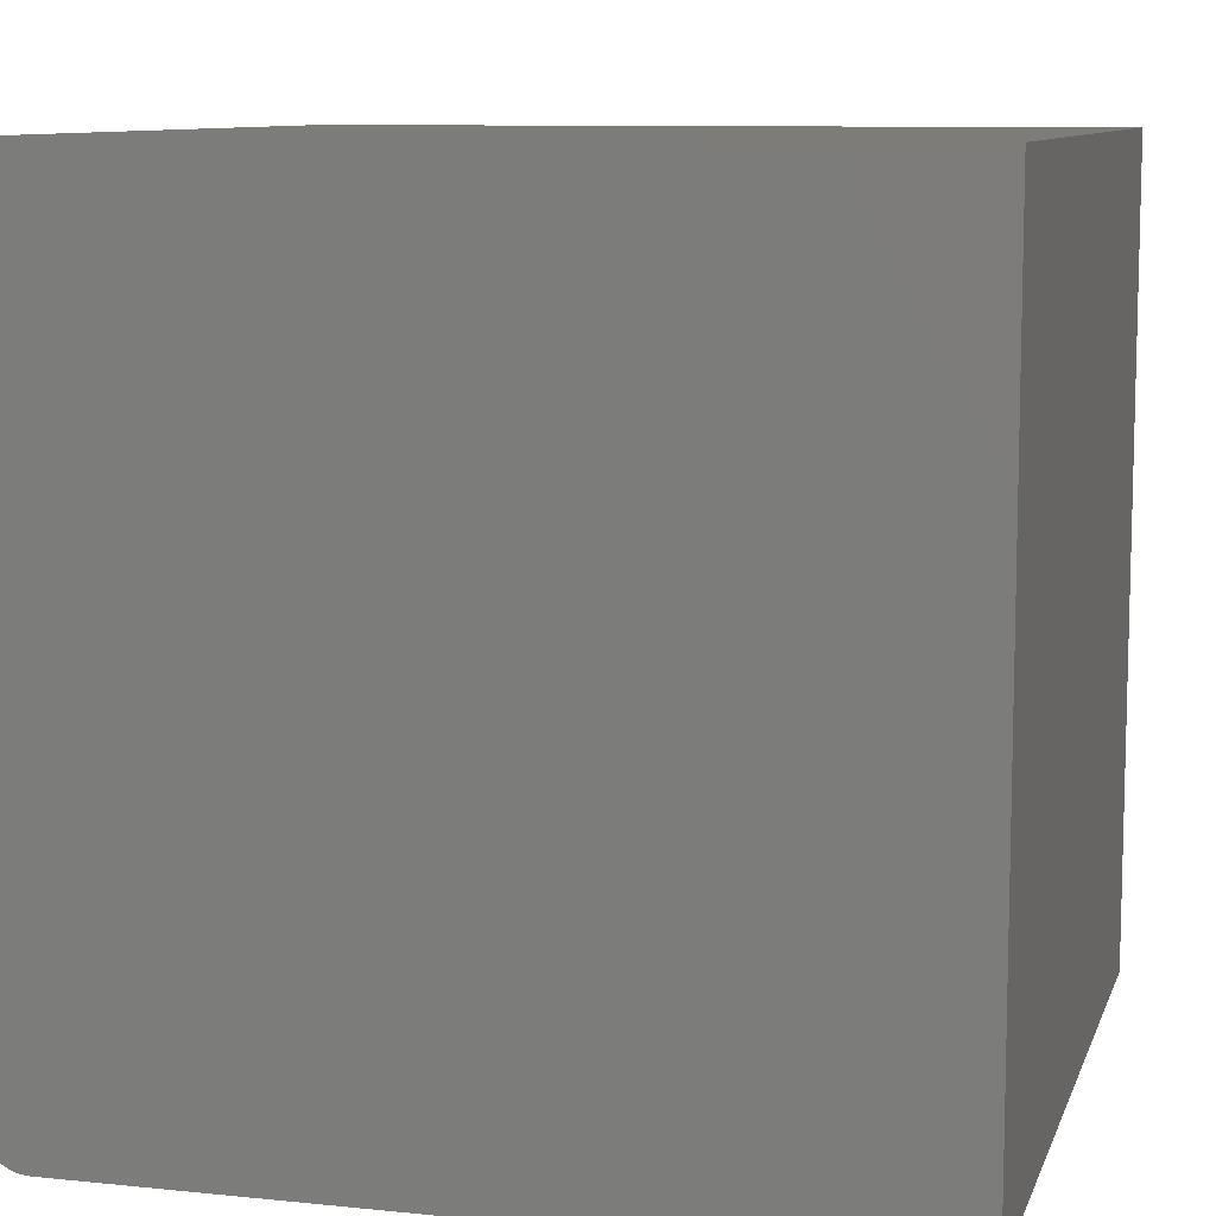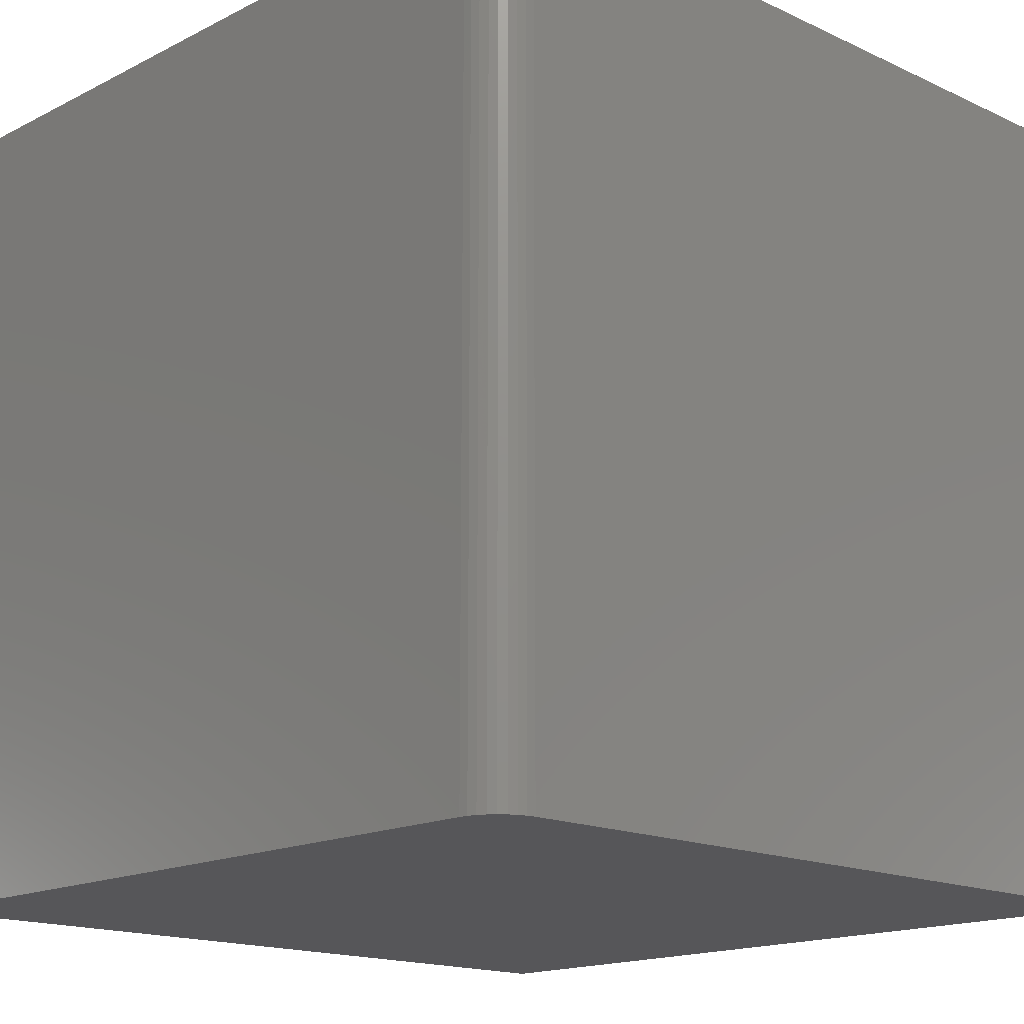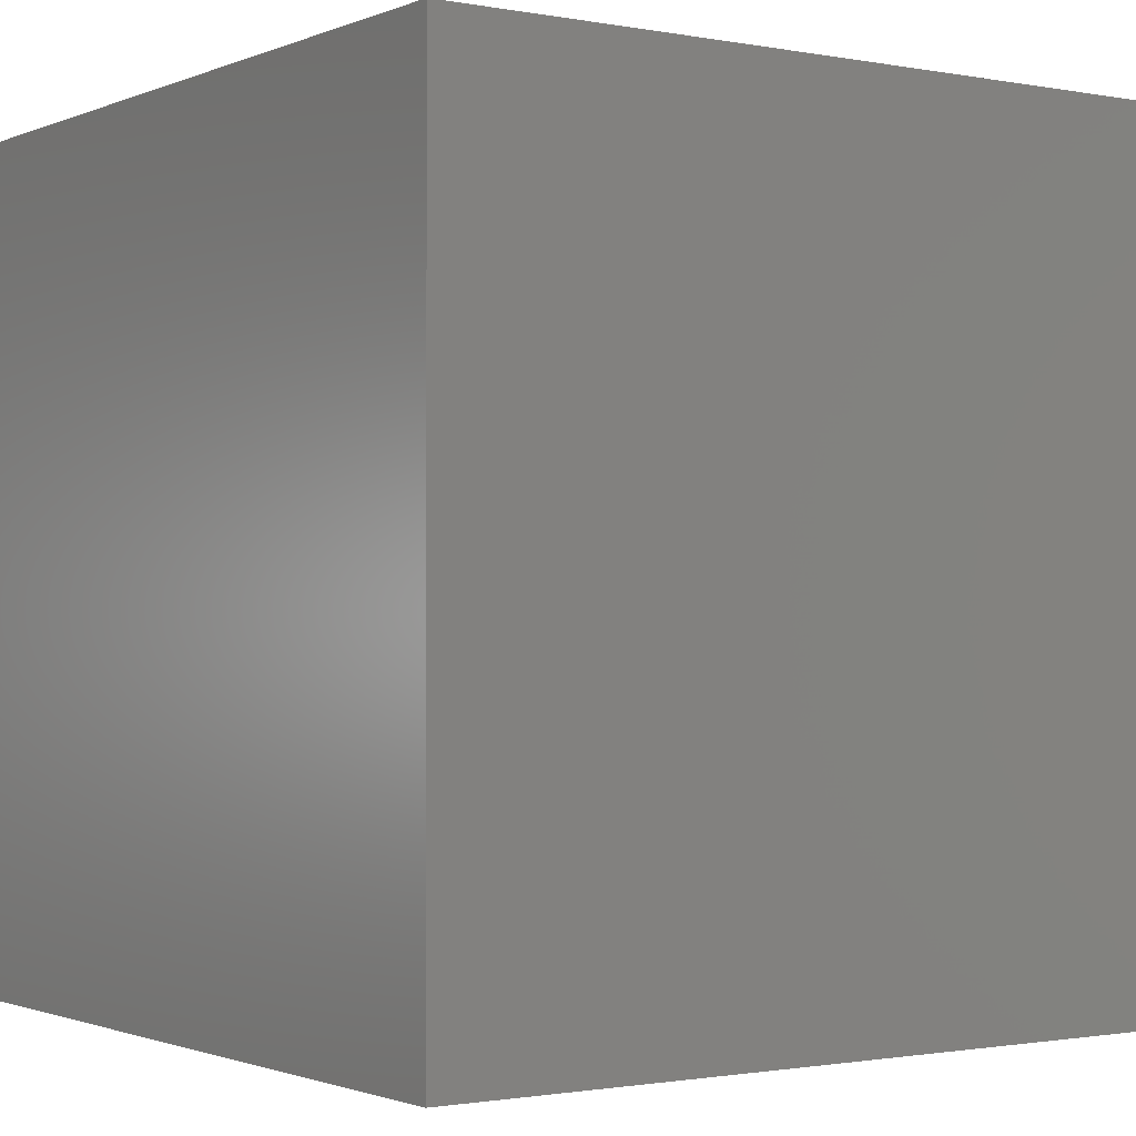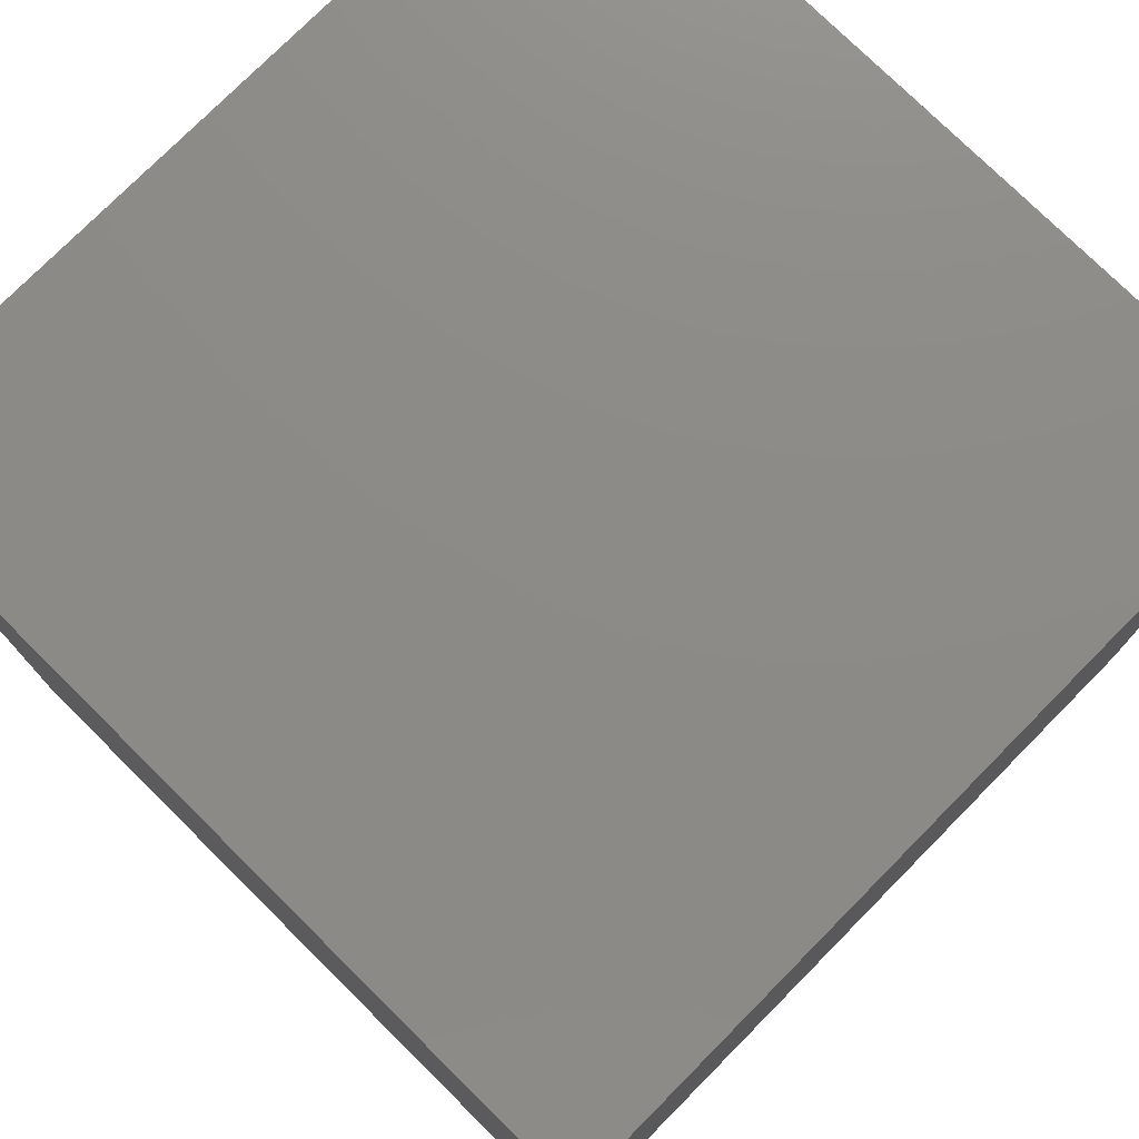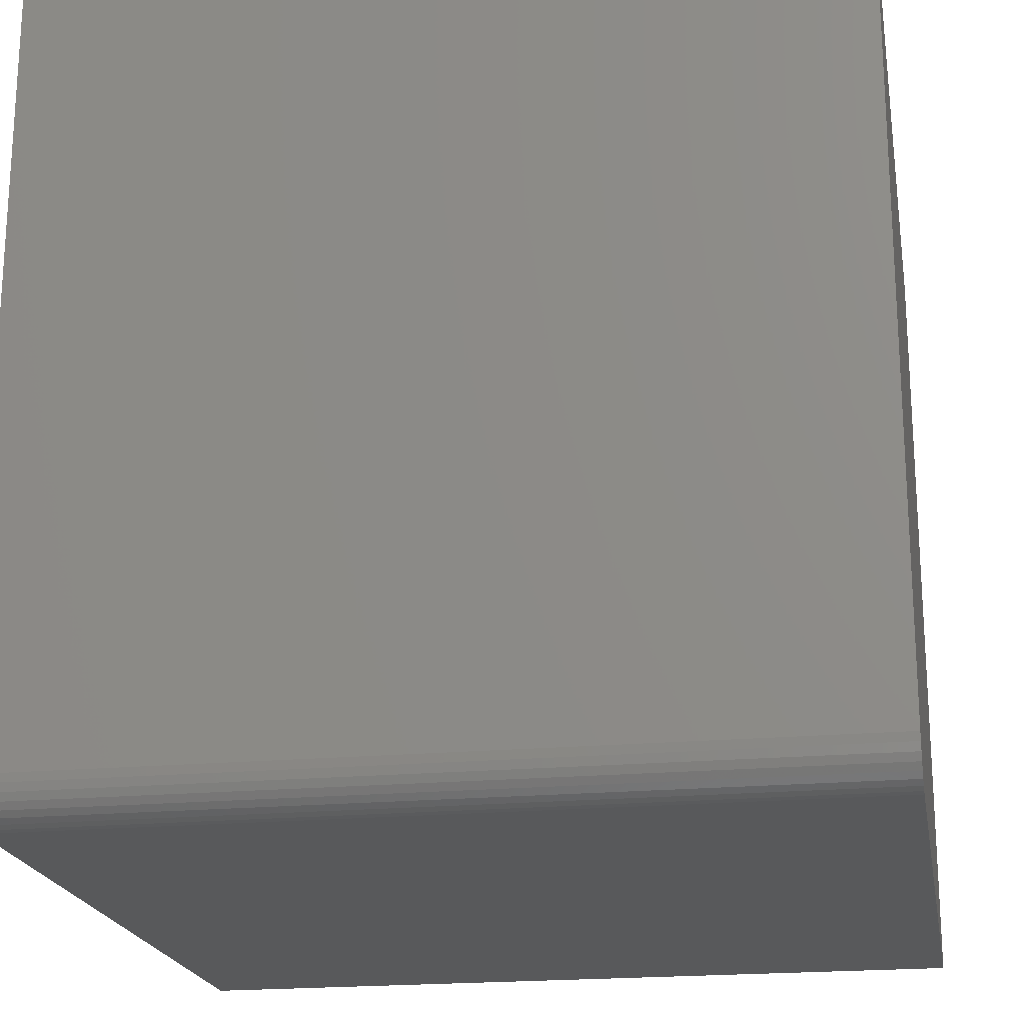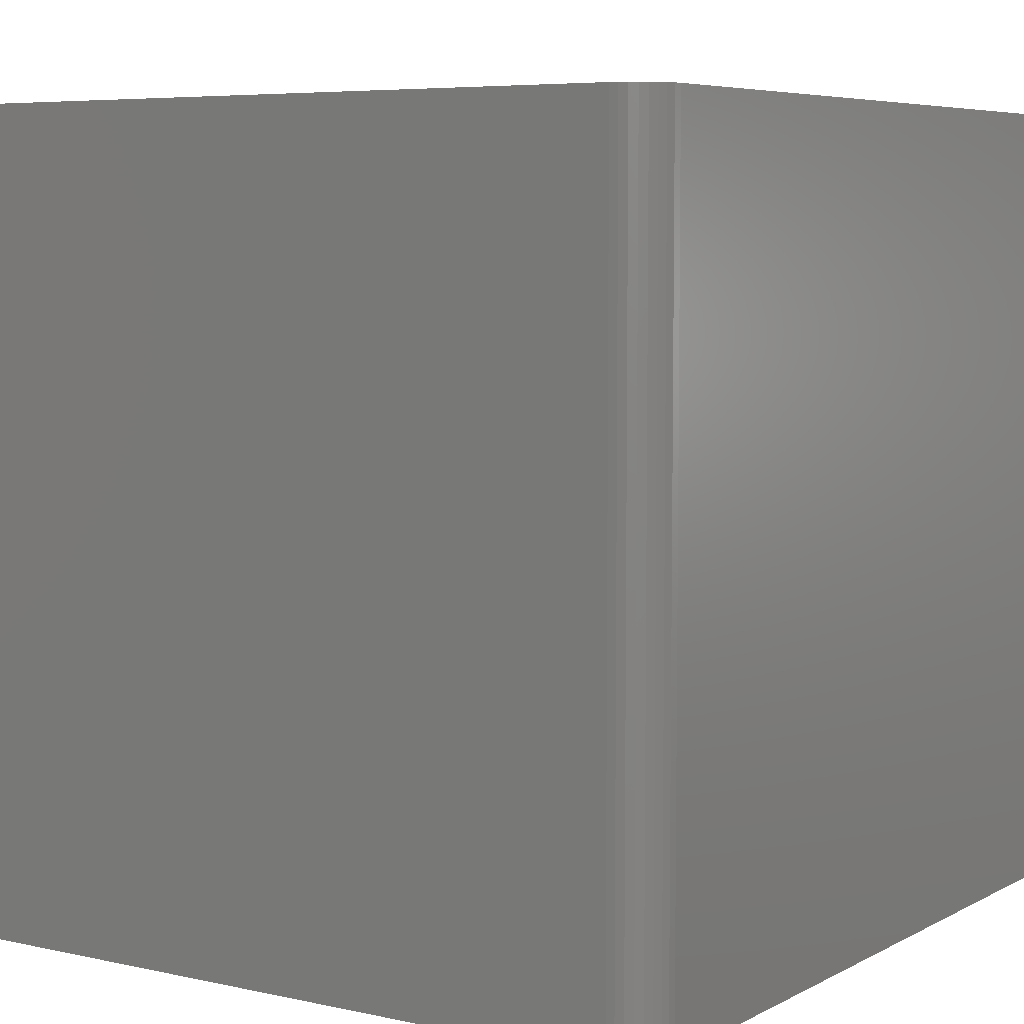
<metadata>
{"format":"stl","ext":"stl","renderer":"f3d","projection":"perspective","resolution":1024,"background":"white","views":[{"elev":9.4,"azim":-164.9,"up":"+Z"},{"elev":-16.1,"azim":136.2,"up":"+Y"},{"elev":-1.3,"azim":-124.6,"up":"+Z"},{"elev":76.5,"azim":-135.3,"up":"+Y"},{"elev":-20.4,"azim":99.8,"up":"+Z"},{"elev":6.1,"azim":123.6,"up":"+Y"}]}
</metadata>
<code>
# stl→obj: 24 verts, 44 faces
v 0.6719 -0.75 -0.75
v 0.6871 -0.75 -0.7485
v -0.75 -0.75 -0.75
v 0.75 -0.75 -0.6719
v 0.75 -0.75 0.75
v -0.75 -0.75 0.75
v 0.7018 -0.75 -0.7441
v 0.7153 -0.75 -0.7368
v 0.7271 -0.75 -0.7271
v 0.7368 -0.75 -0.7153
v 0.7441 -0.75 -0.7018
v 0.7485 -0.75 -0.6871
v -0.75 0.75 -0.75
v 0.6871 0.75 -0.7485
v 0.6719 0.75 -0.75
v 0.75 0.75 -0.6719
v 0.7485 0.75 -0.6871
v 0.7441 0.75 -0.7018
v 0.7368 0.75 -0.7153
v 0.7271 0.75 -0.7271
v 0.7153 0.75 -0.7368
v 0.7018 0.75 -0.7441
v -0.75 0.75 0.75
v 0.75 0.75 0.75
f 1 2 3
f 4 5 6
f 4 6 3
f 4 3 2
f 4 2 7
f 4 7 8
f 4 8 9
f 4 9 10
f 4 10 11
f 4 11 12
f 13 14 15
f 16 17 18
f 16 18 19
f 16 19 20
f 16 20 21
f 16 21 22
f 16 22 14
f 16 14 13
f 16 13 23
f 16 23 24
f 16 24 4
f 4 24 5
f 13 15 3
f 3 15 1
f 16 4 17
f 17 4 12
f 17 12 18
f 18 12 11
f 18 11 19
f 19 11 10
f 19 10 20
f 20 10 9
f 20 9 21
f 21 9 8
f 21 8 22
f 22 8 7
f 22 7 14
f 14 7 2
f 14 2 15
f 15 2 1
f 23 13 6
f 6 13 3
f 24 23 5
f 5 23 6

</code>
